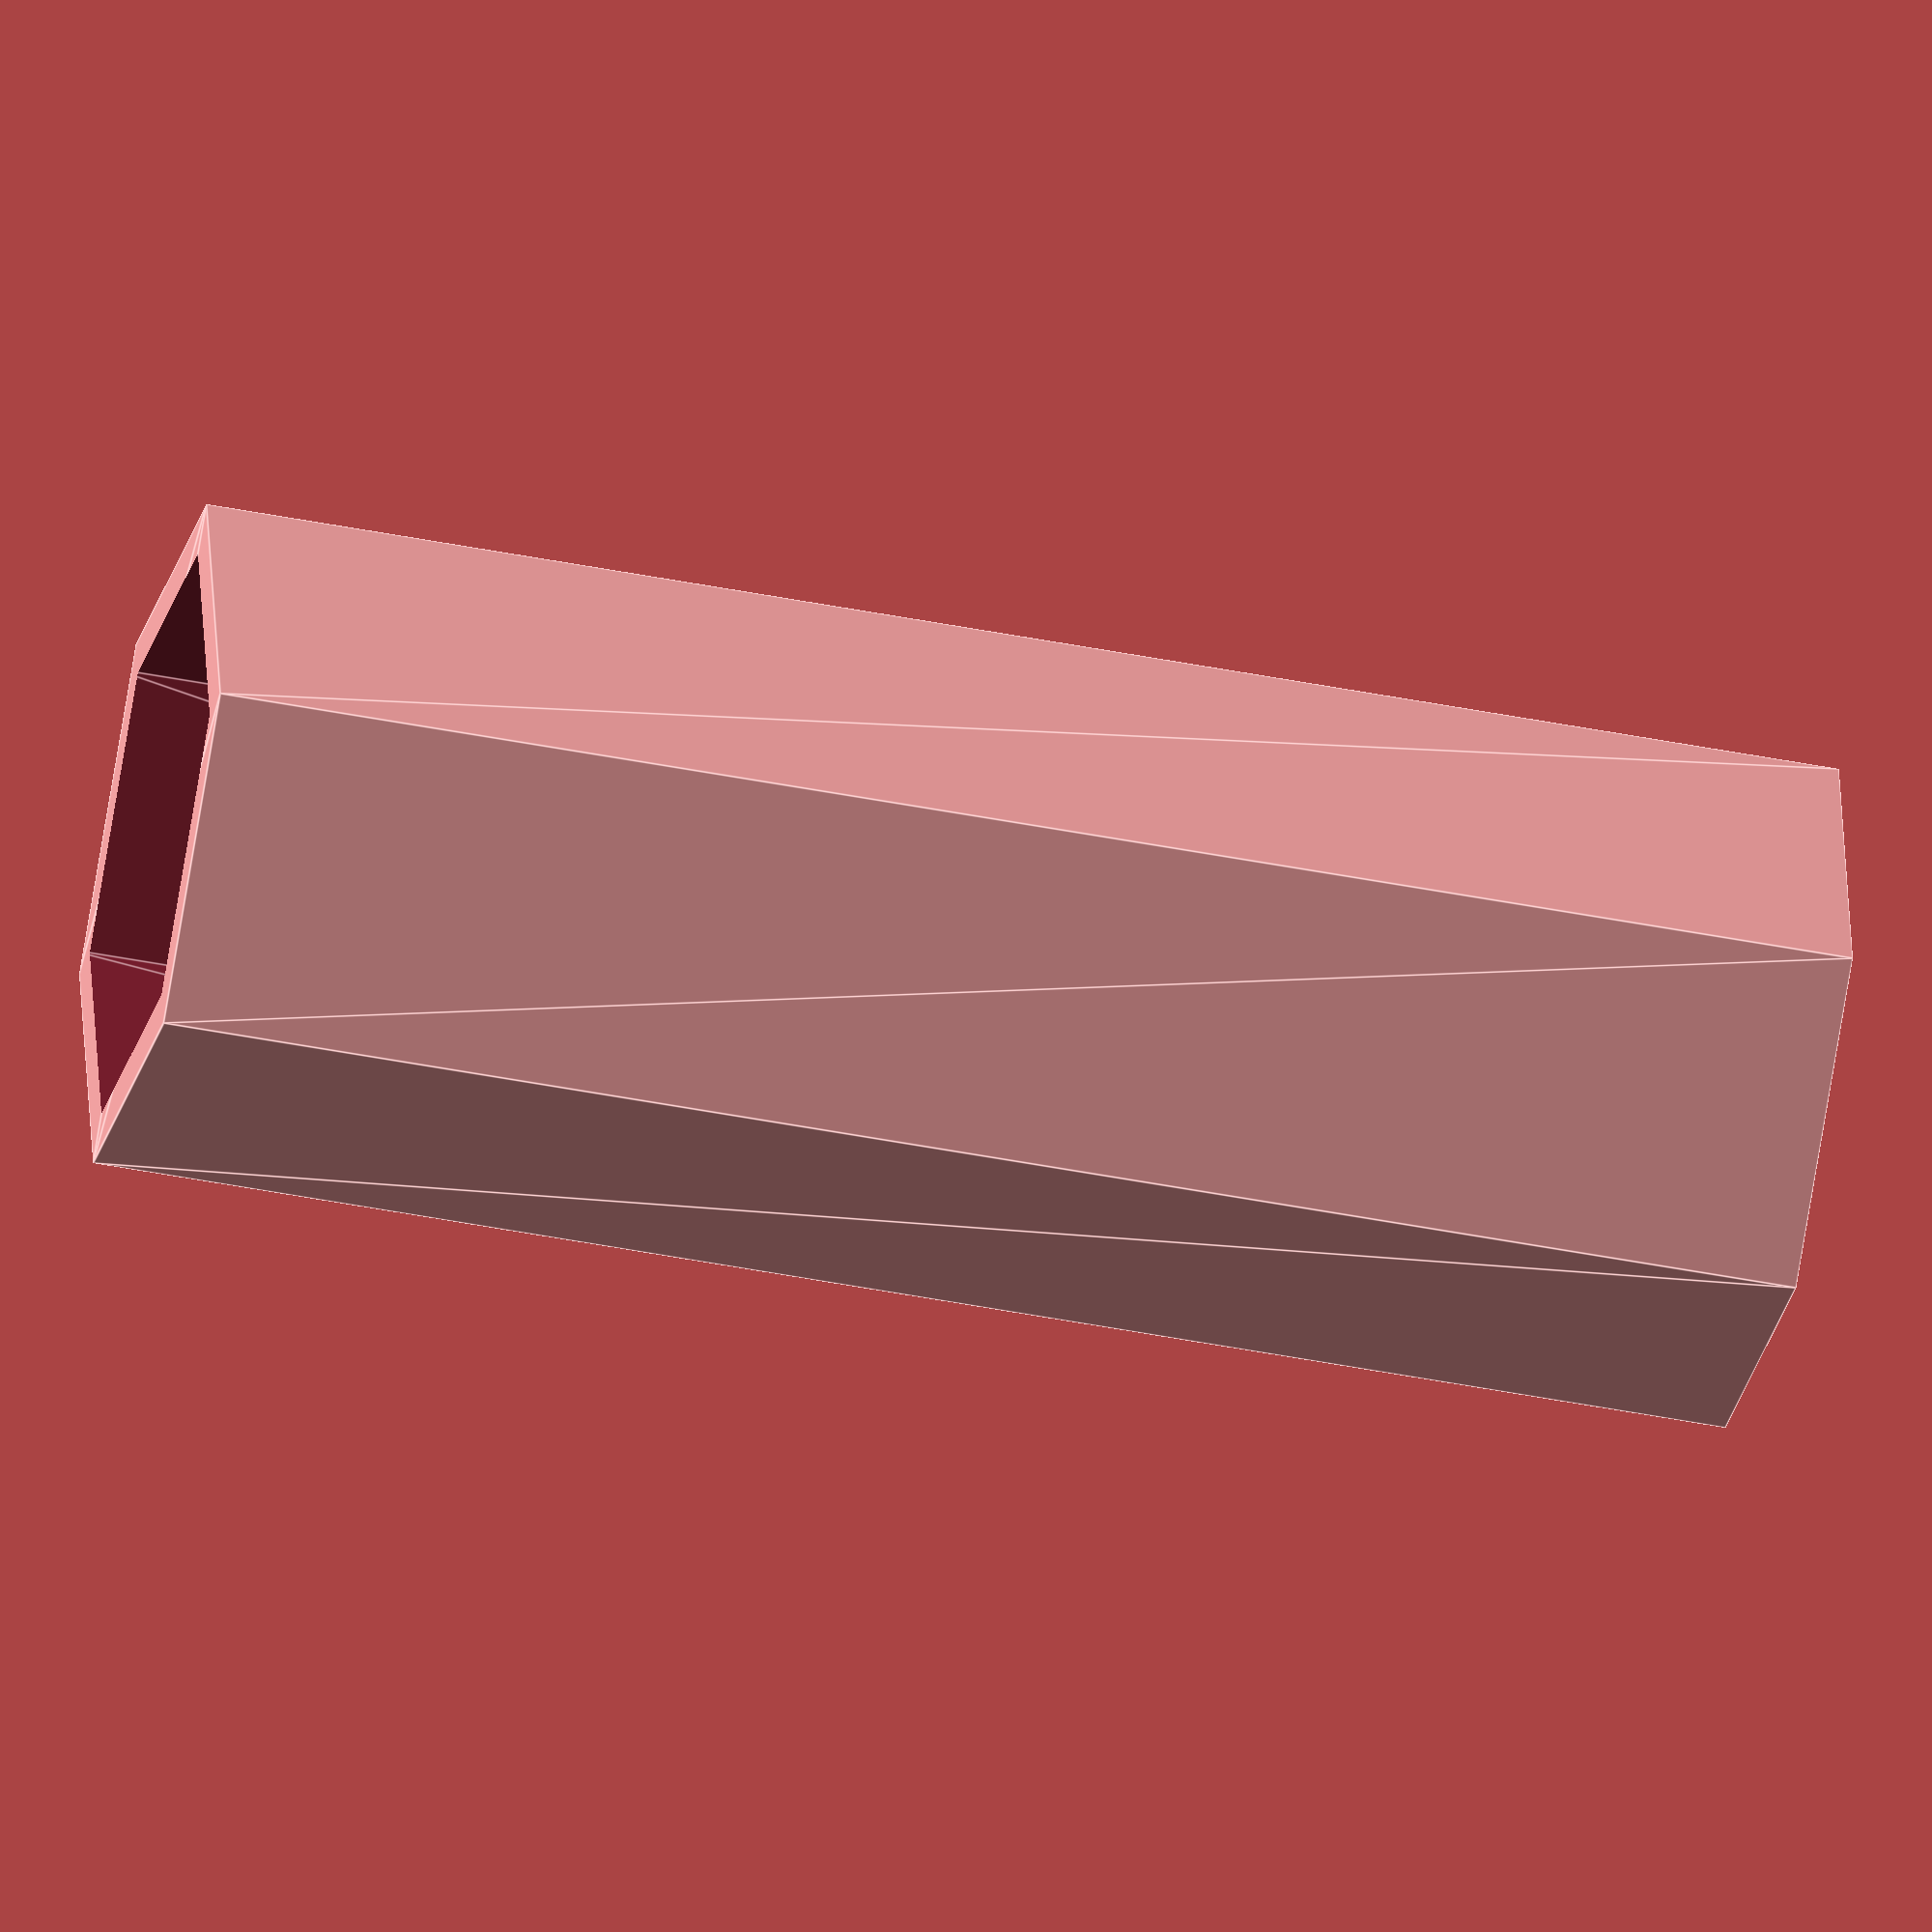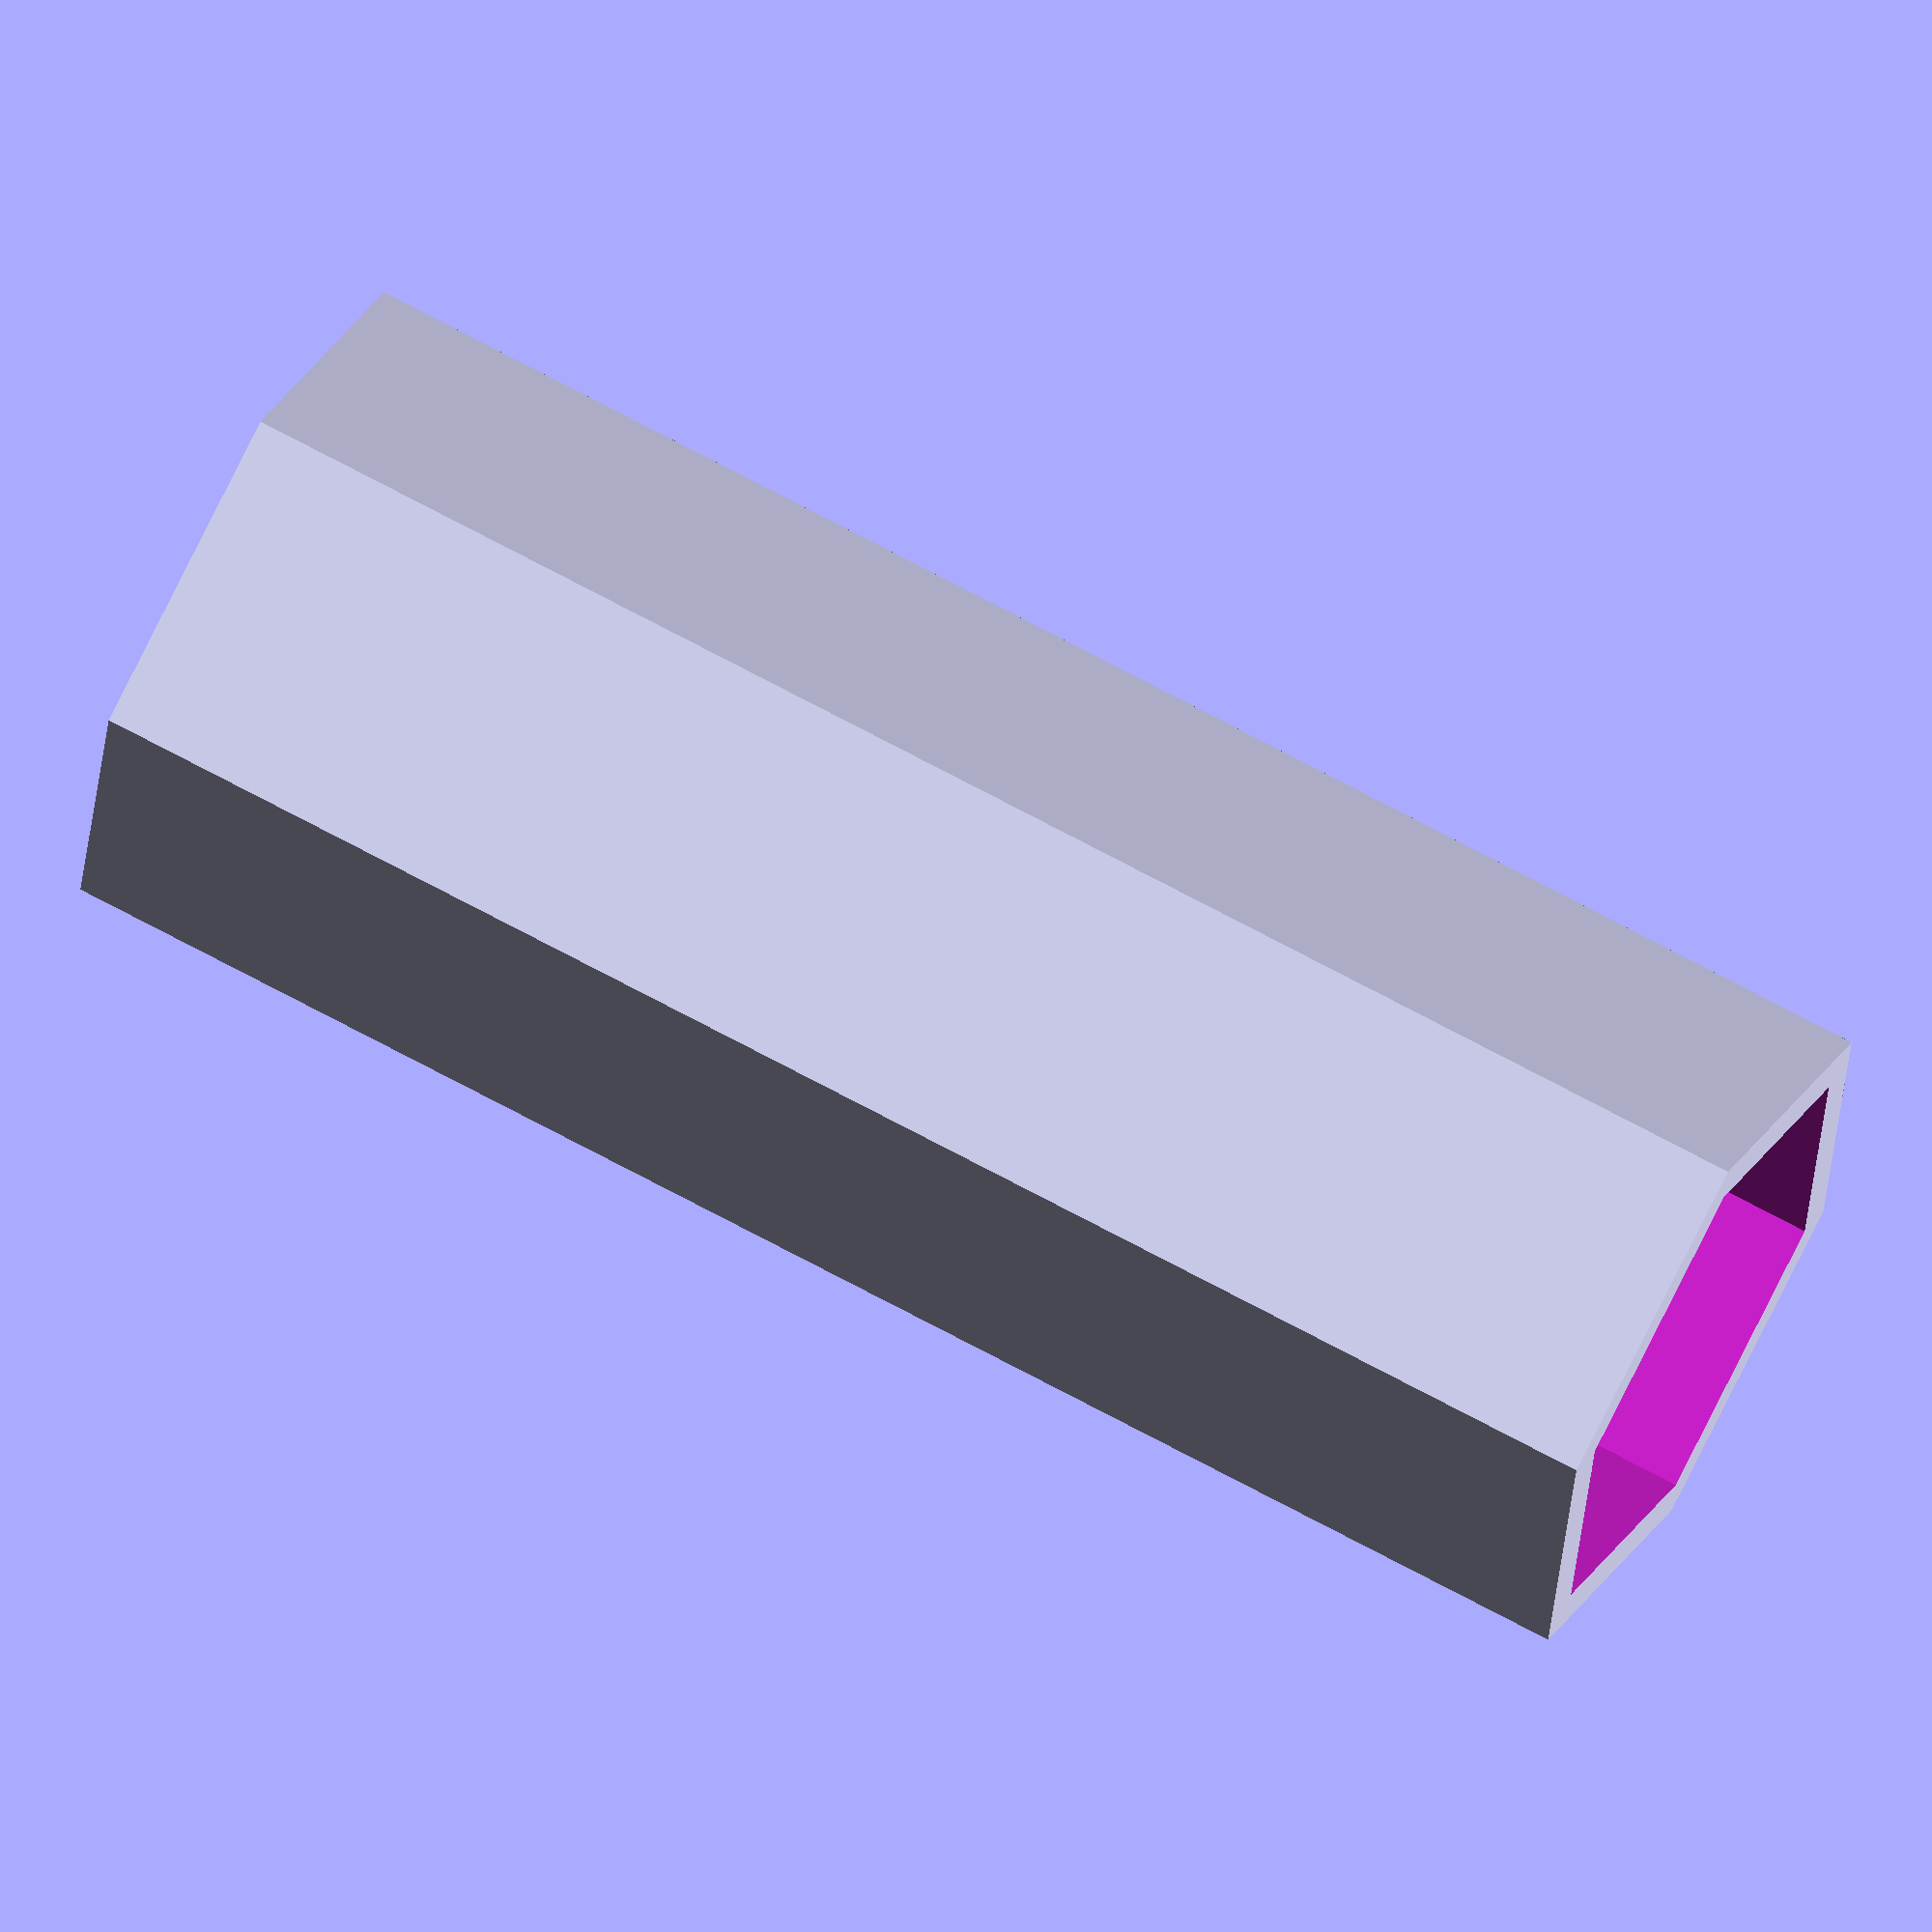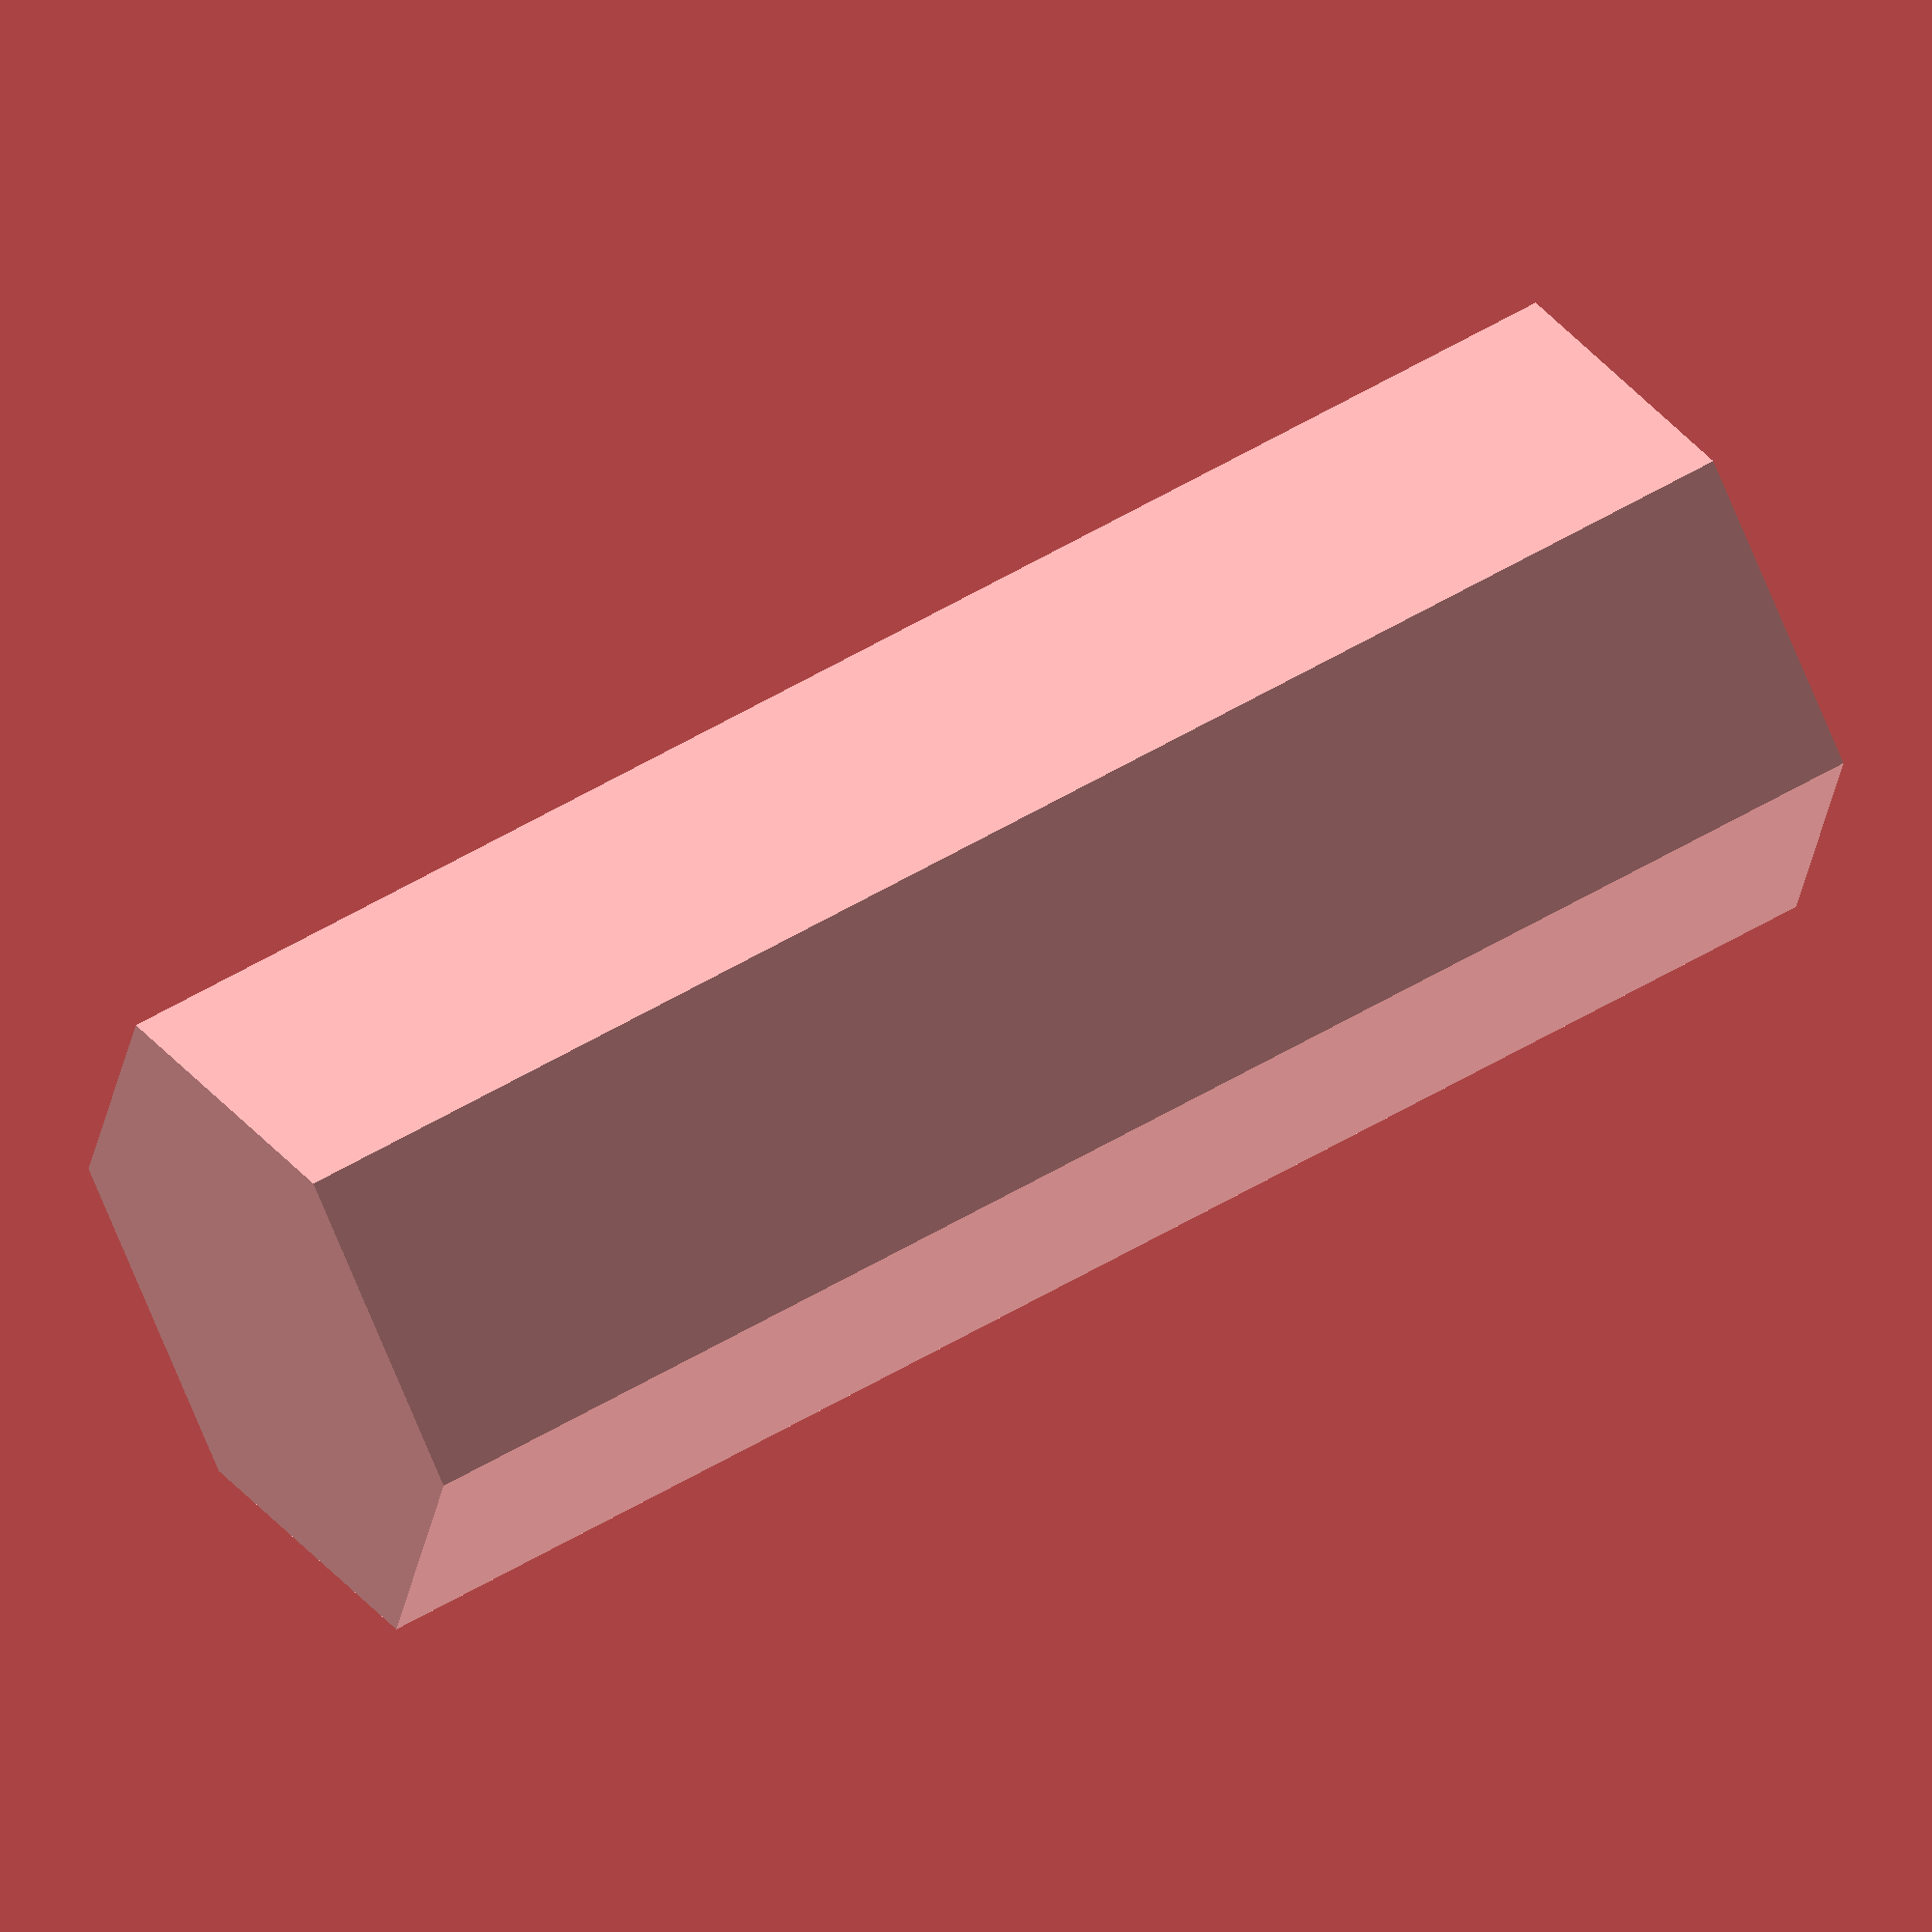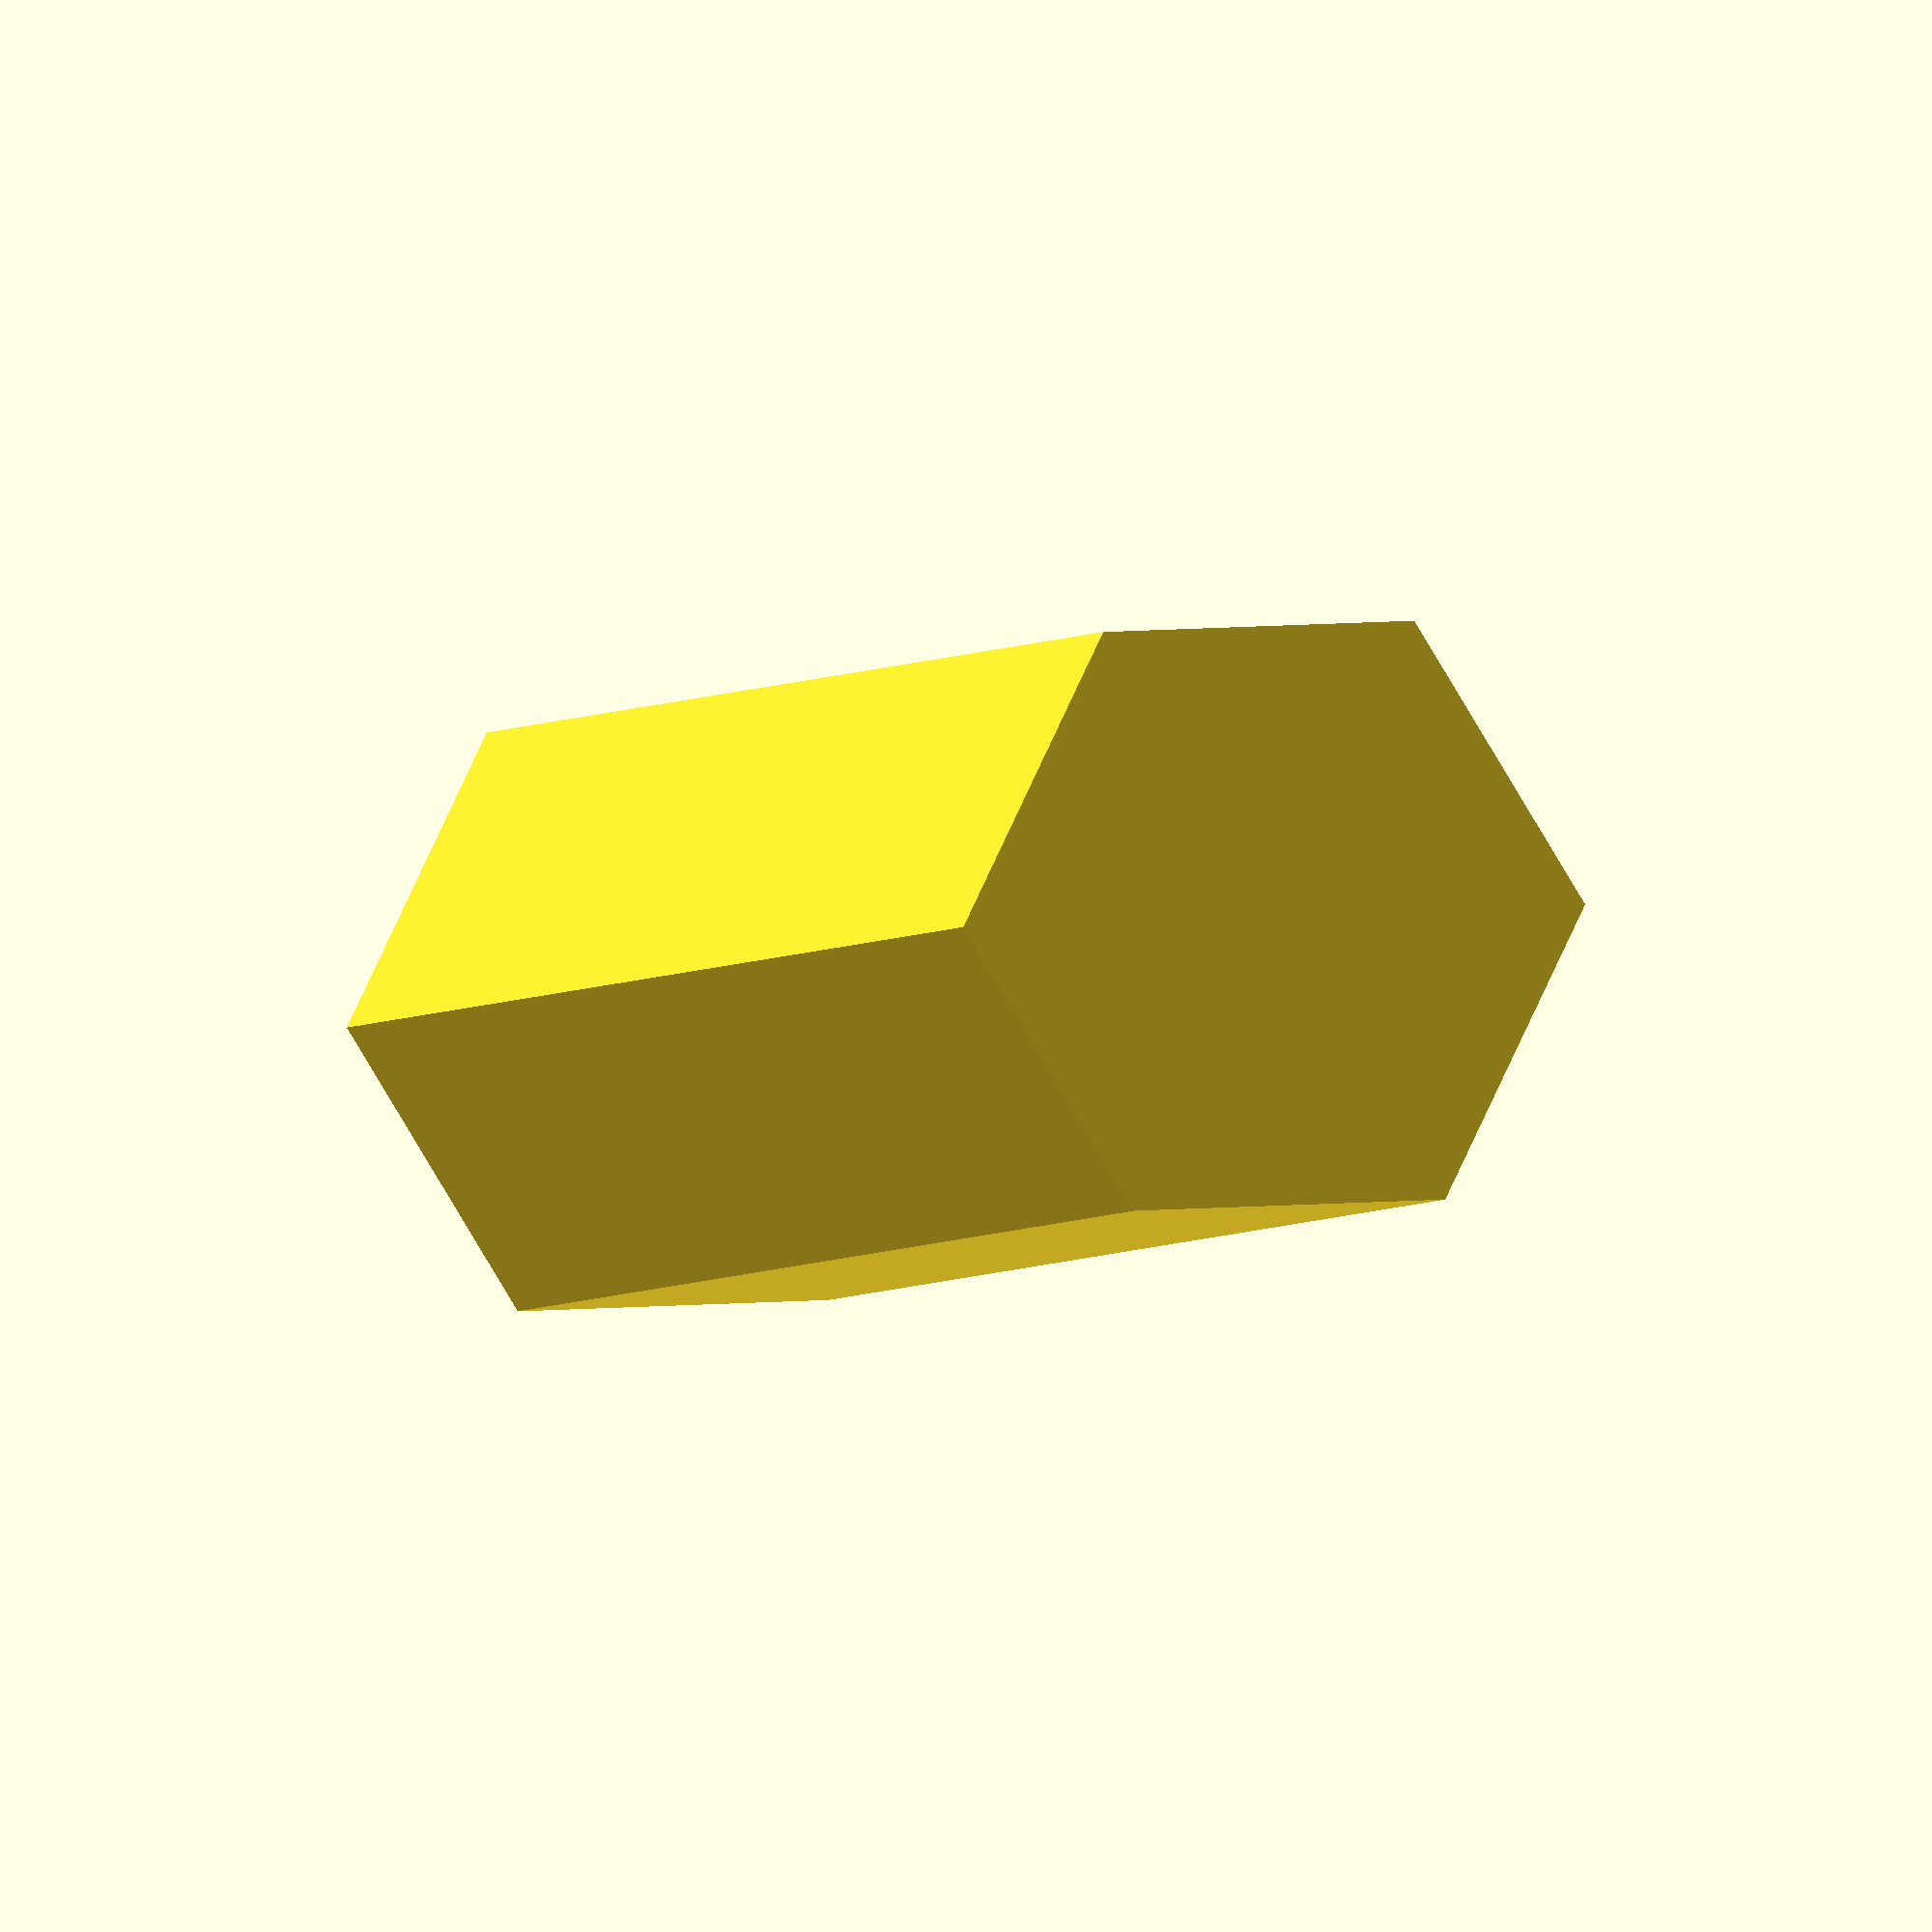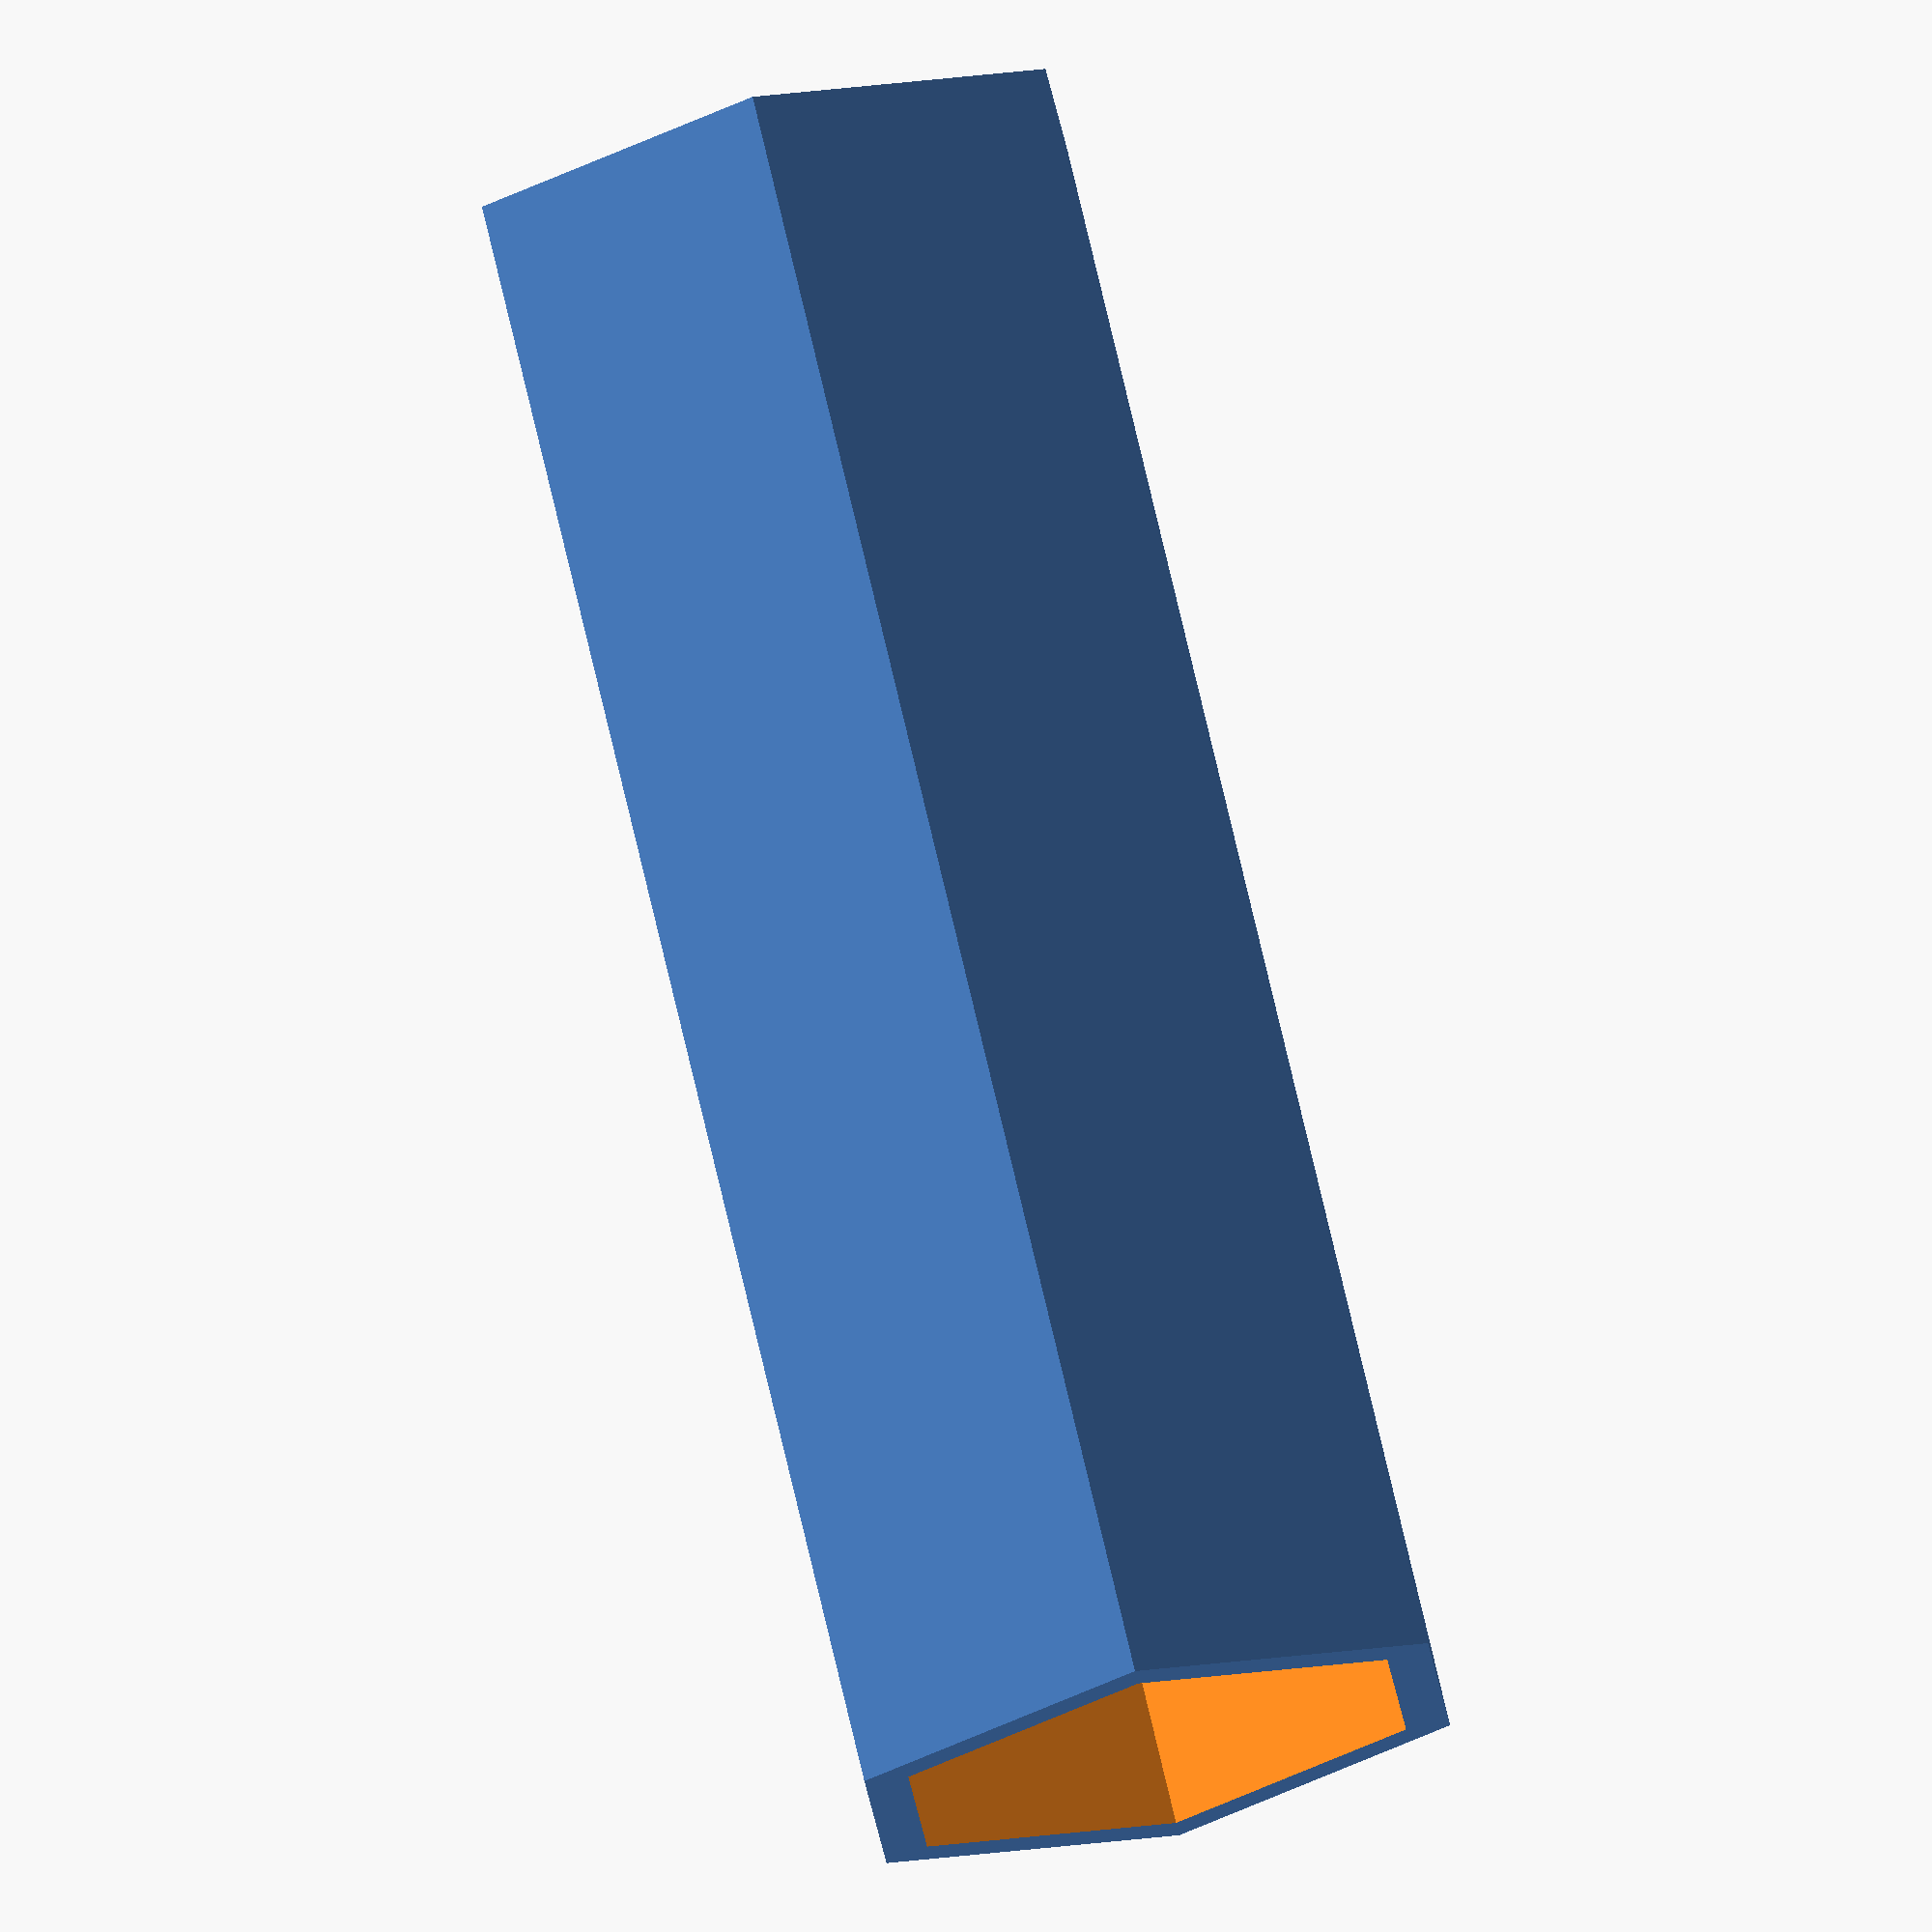
<openscad>
module hexagon(side) {
    r = side;  // for a regular hexagon
    points = [for (i = [0:5]) [r * cos(i * 60), r * sin(i * 60)]];
    polygon(points);
}
fatness = 40;
top_inner = 20;
wall_thickness = 1.5;
base_thickness = 3;

cutout_inner = 14;
cutout_outer = 7;

min_height = 60;
max_height = 100;

difference () {
    // Center container is a hexagonal shape with side length: top_inner
    linear_extrude(max_height)
        hexagon(top_inner);
    
    translate([0, 0, wall_thickness]){
        linear_extrude(max_height)
            hexagon(top_inner - 2 * wall_thickness);
    }
}



</openscad>
<views>
elev=225.1 azim=259.3 roll=102.9 proj=o view=edges
elev=111.6 azim=160.1 roll=241.2 proj=o view=wireframe
elev=128.2 azim=195.1 roll=303.3 proj=o view=solid
elev=183.7 azim=243.3 roll=21.6 proj=o view=solid
elev=105.1 azim=206.1 roll=193.2 proj=o view=wireframe
</views>
